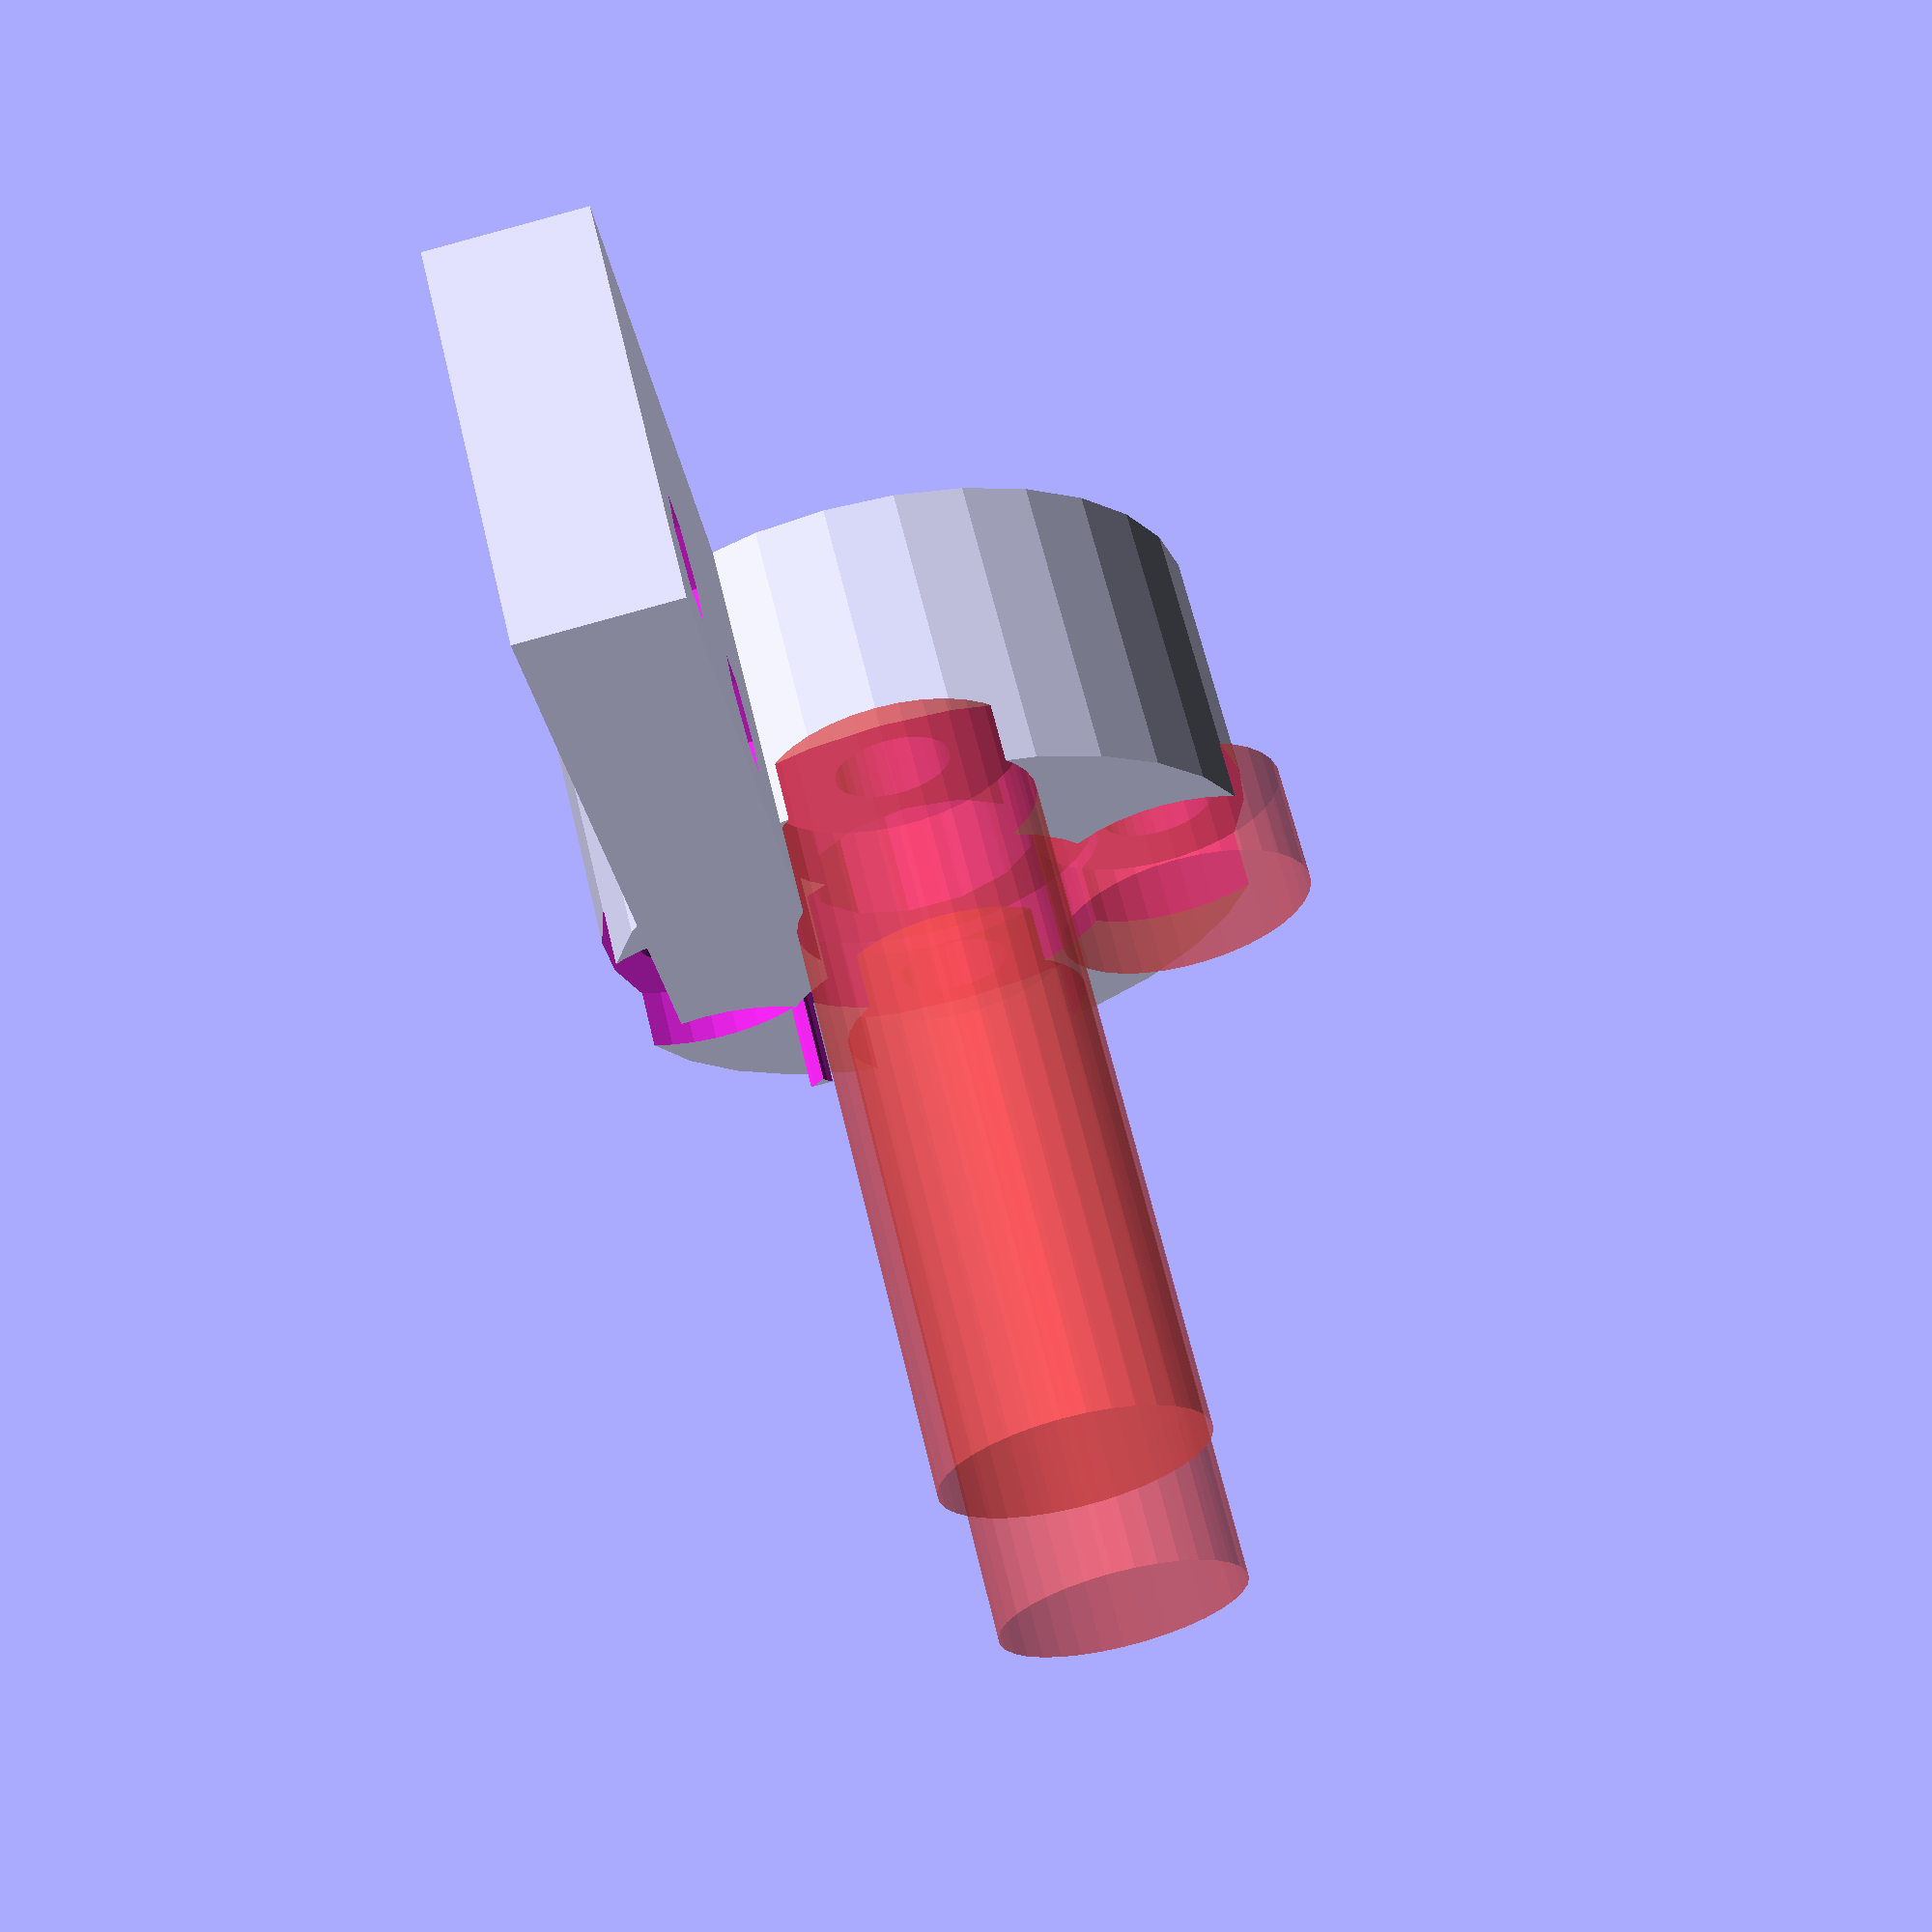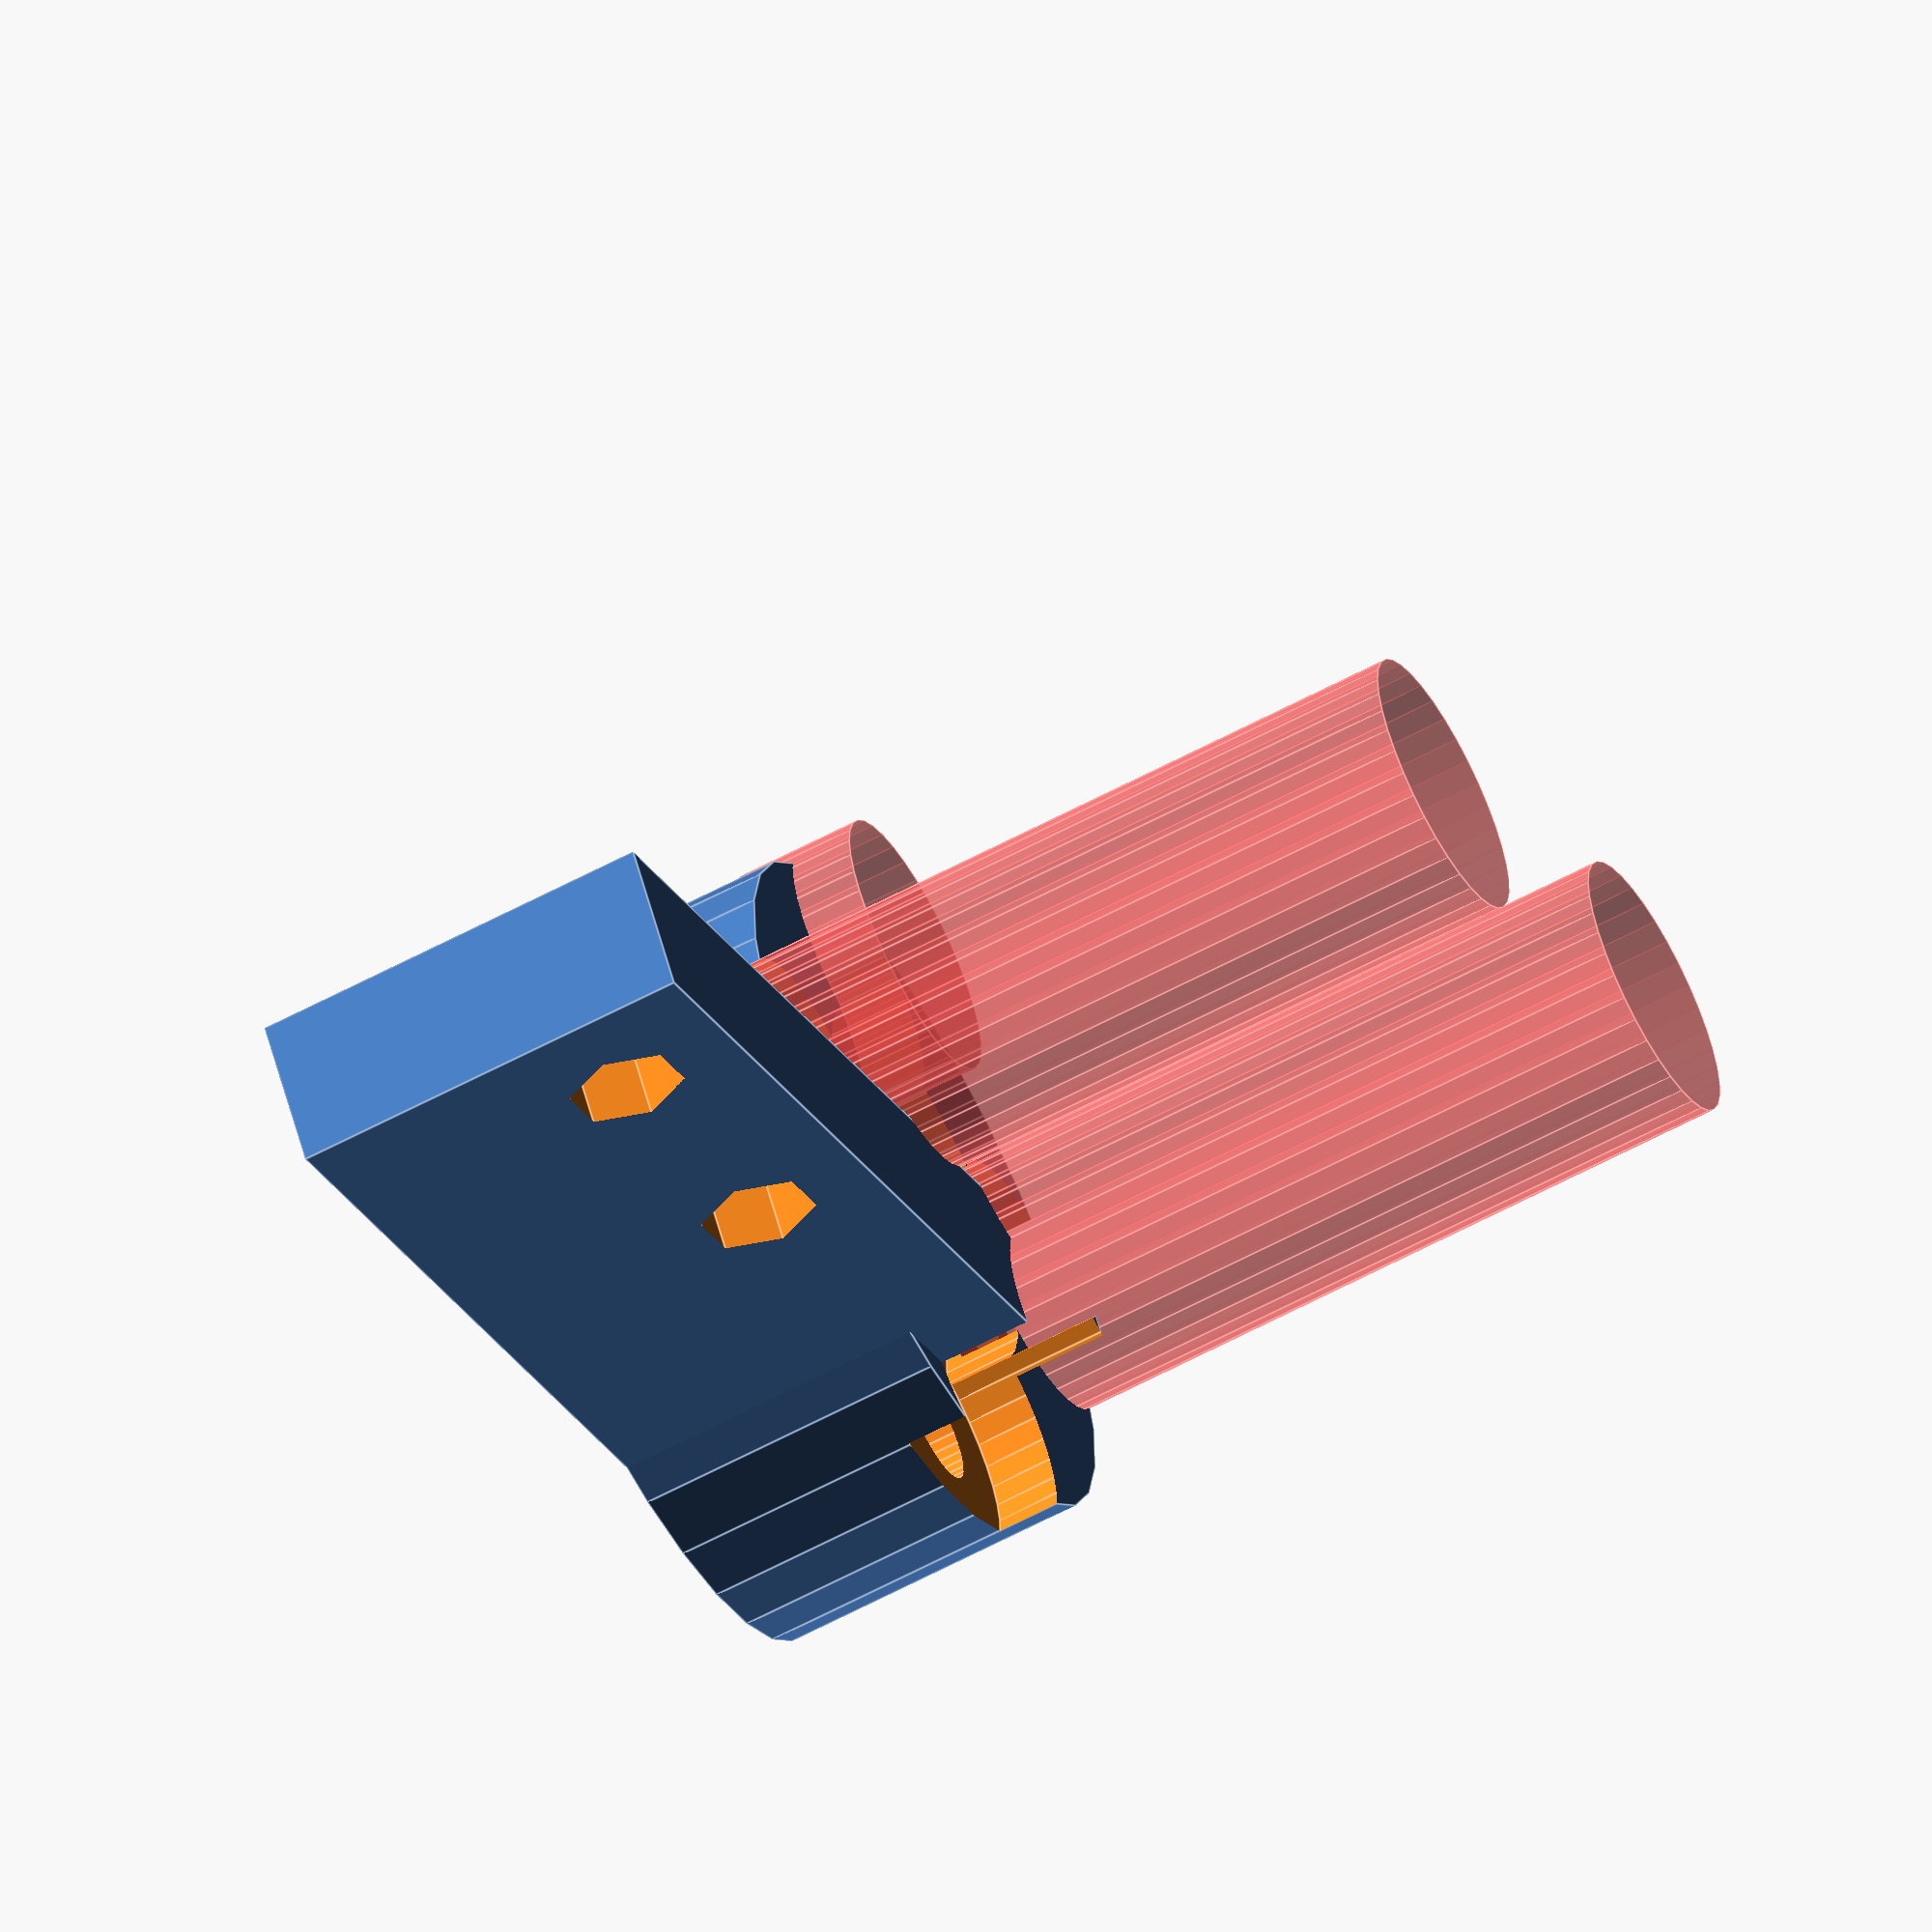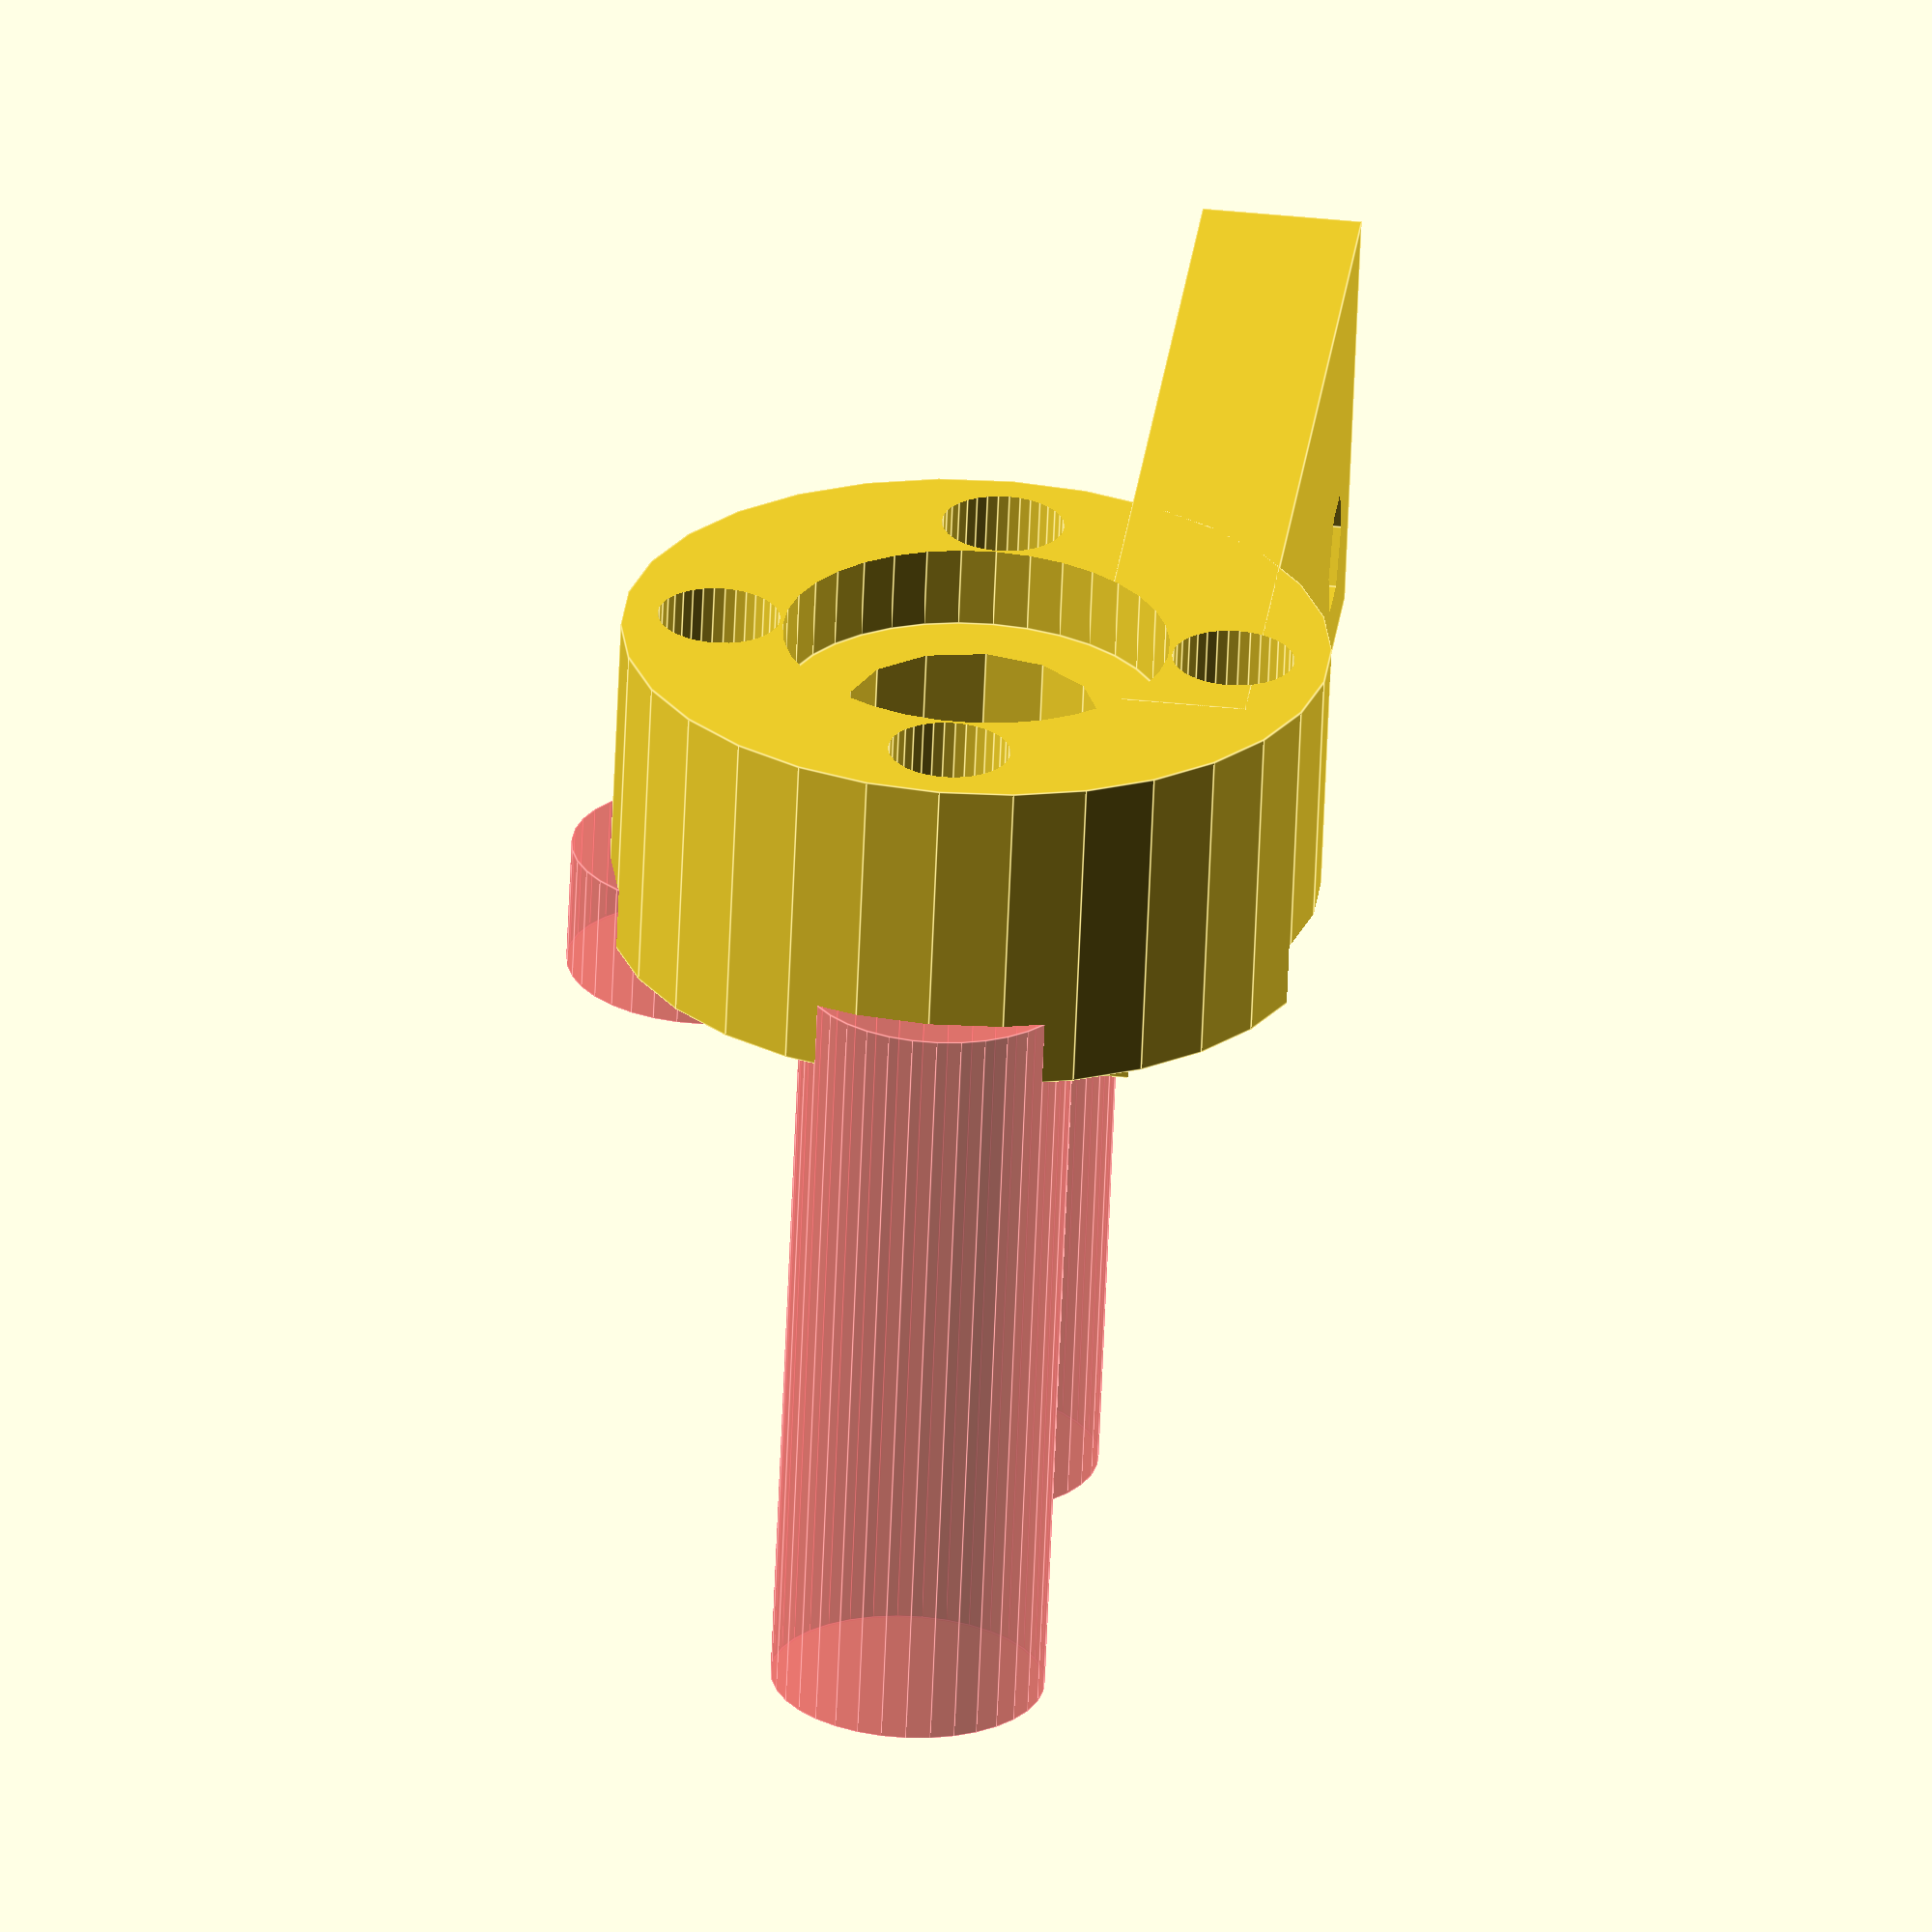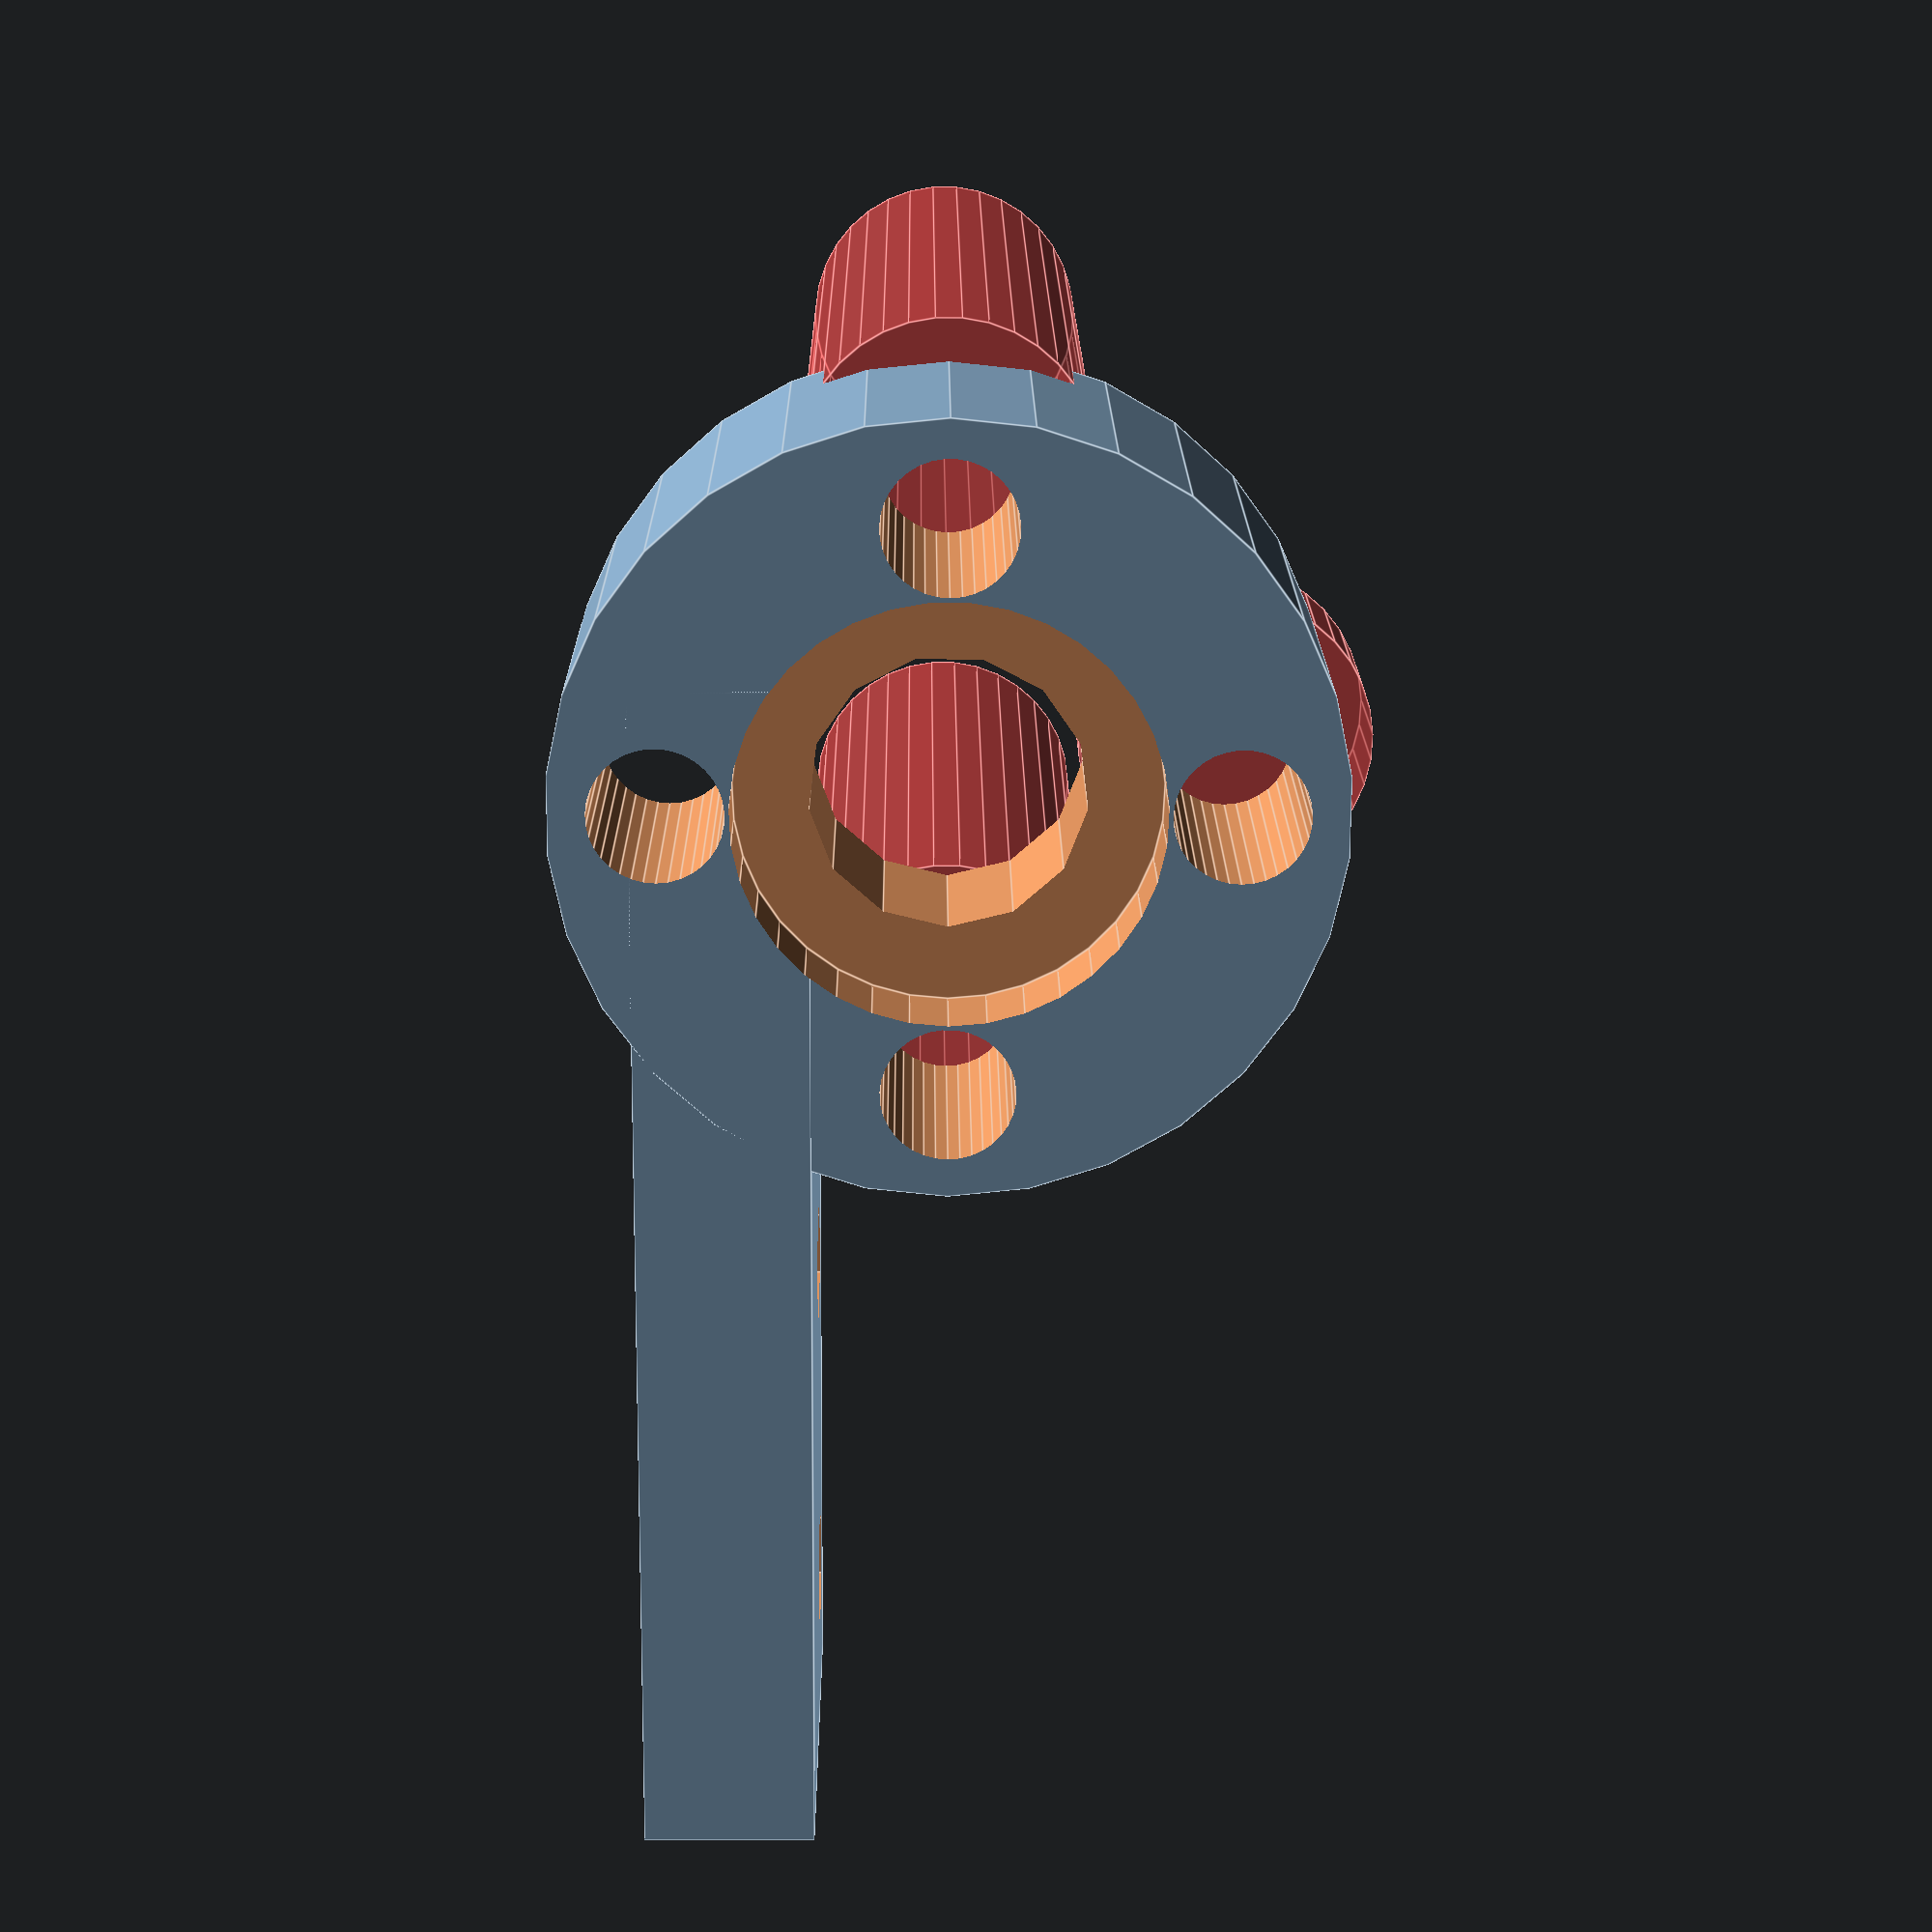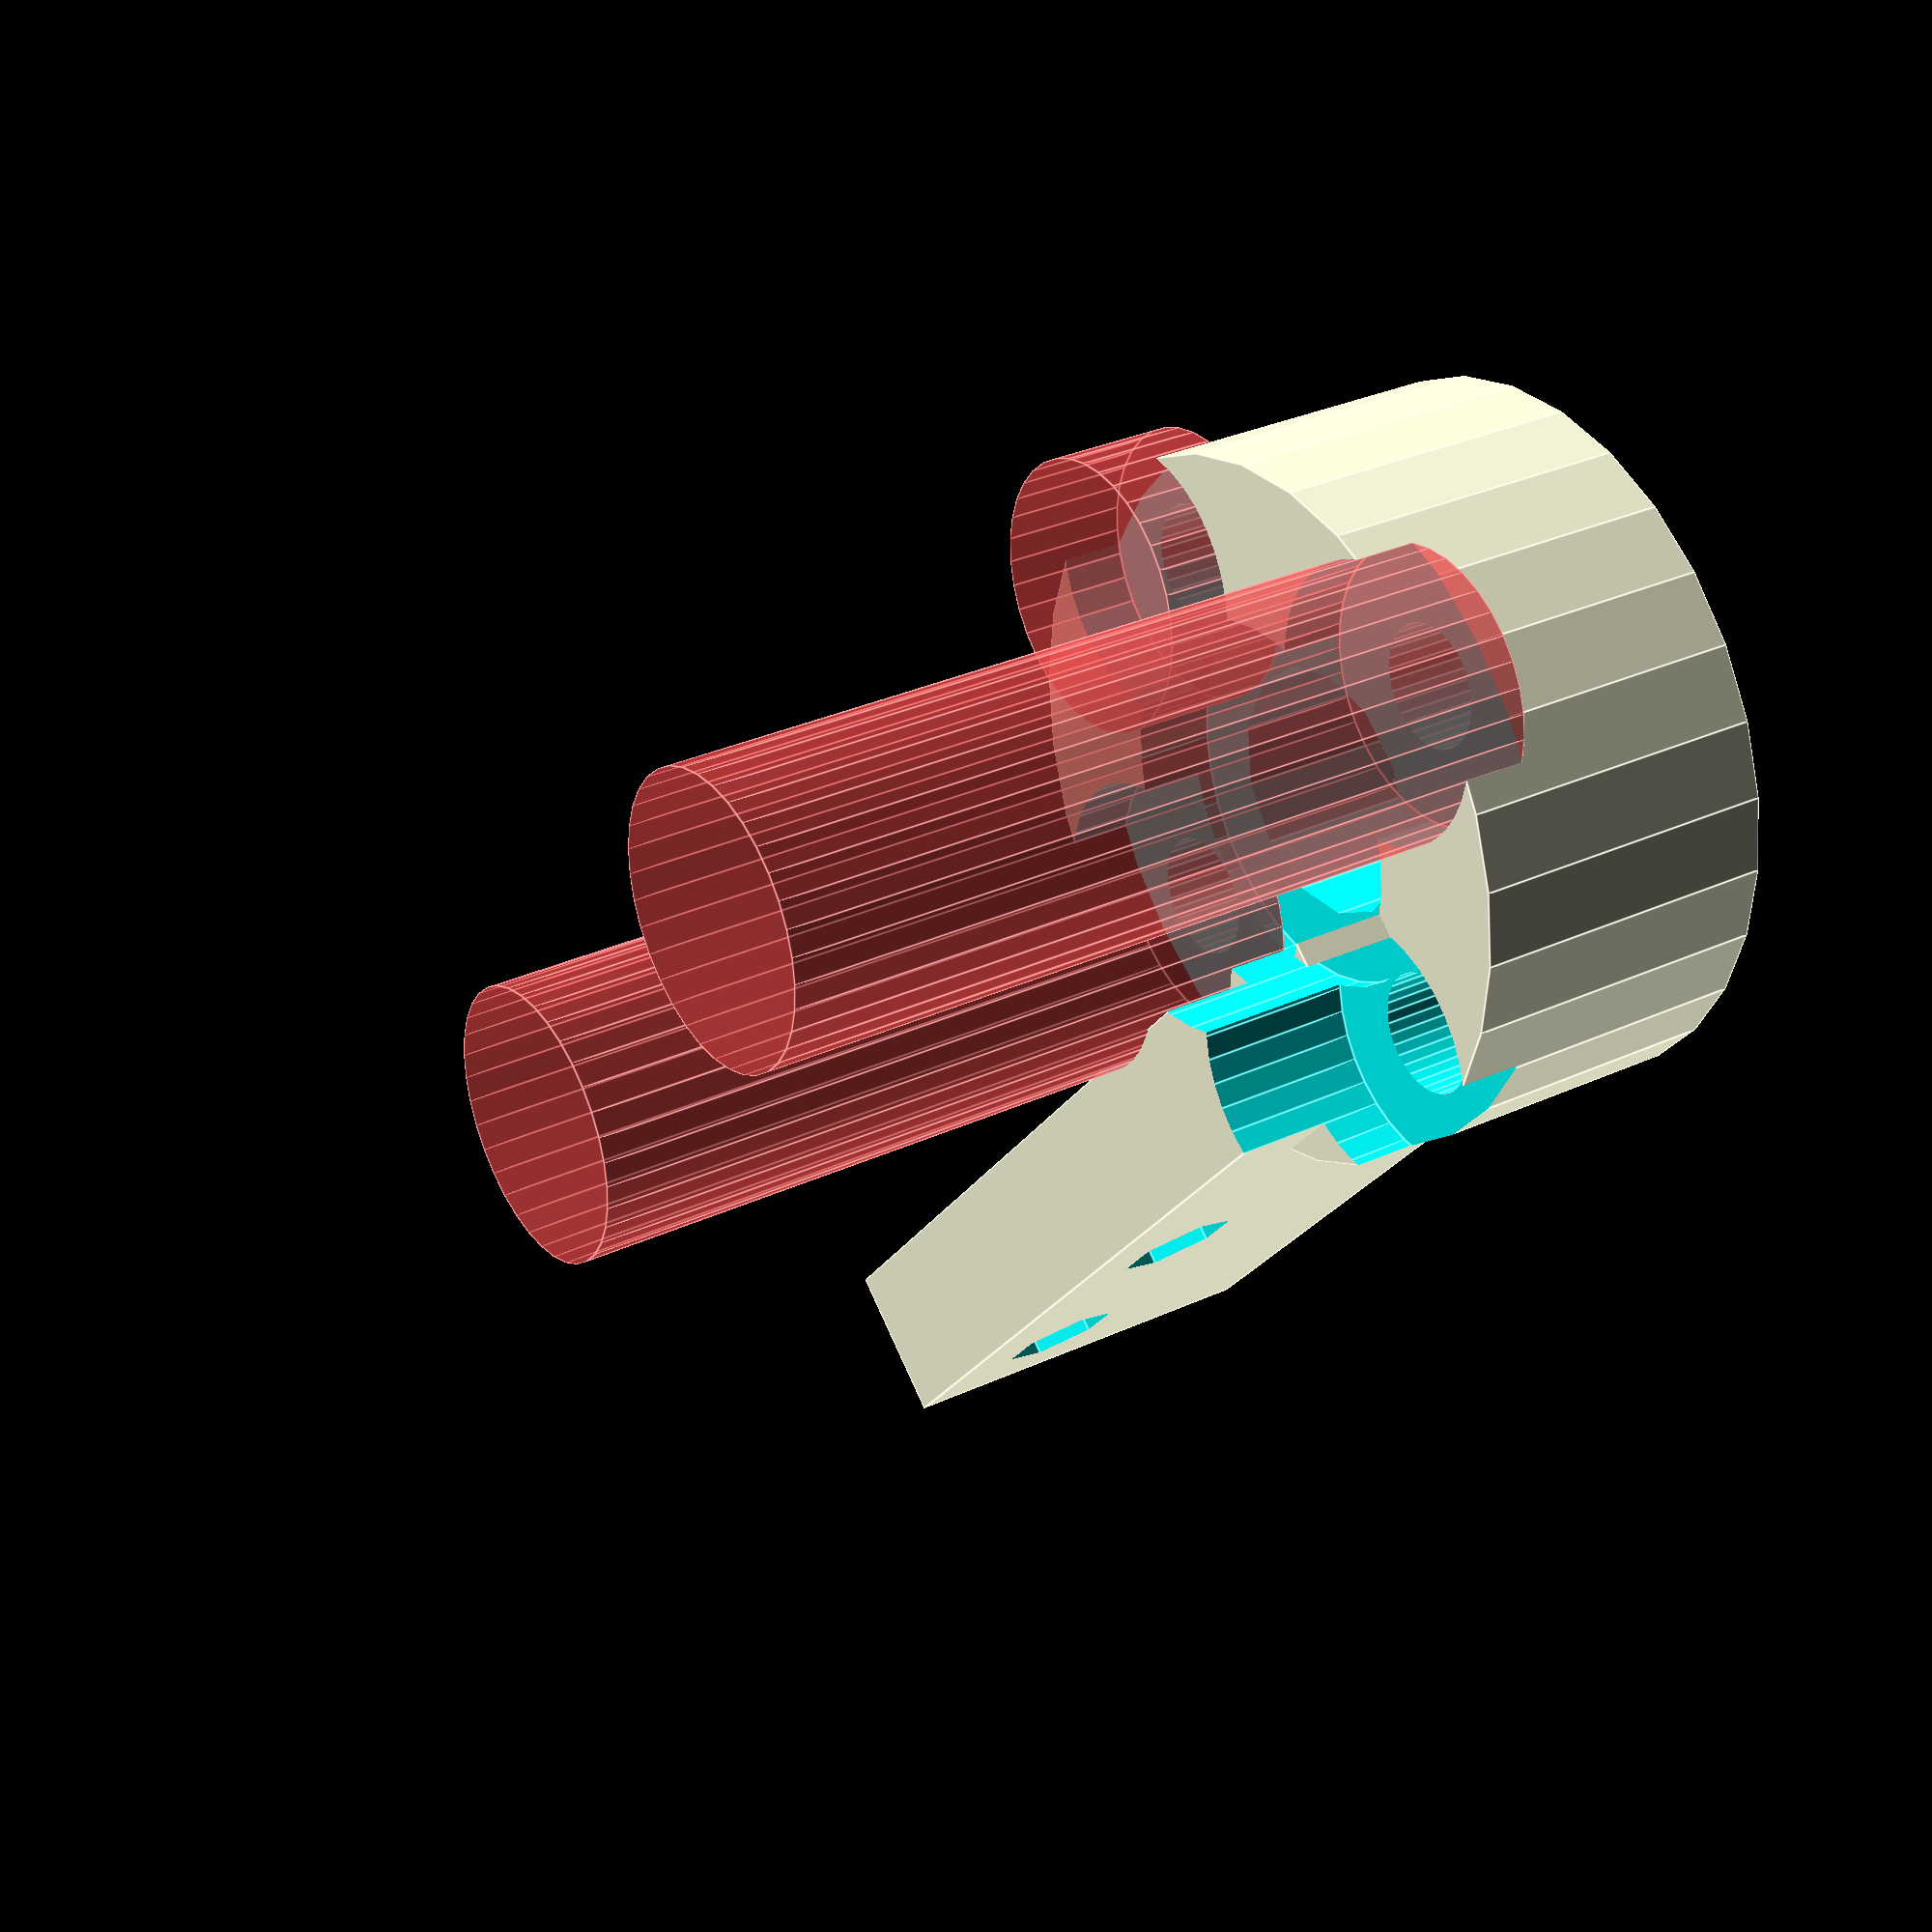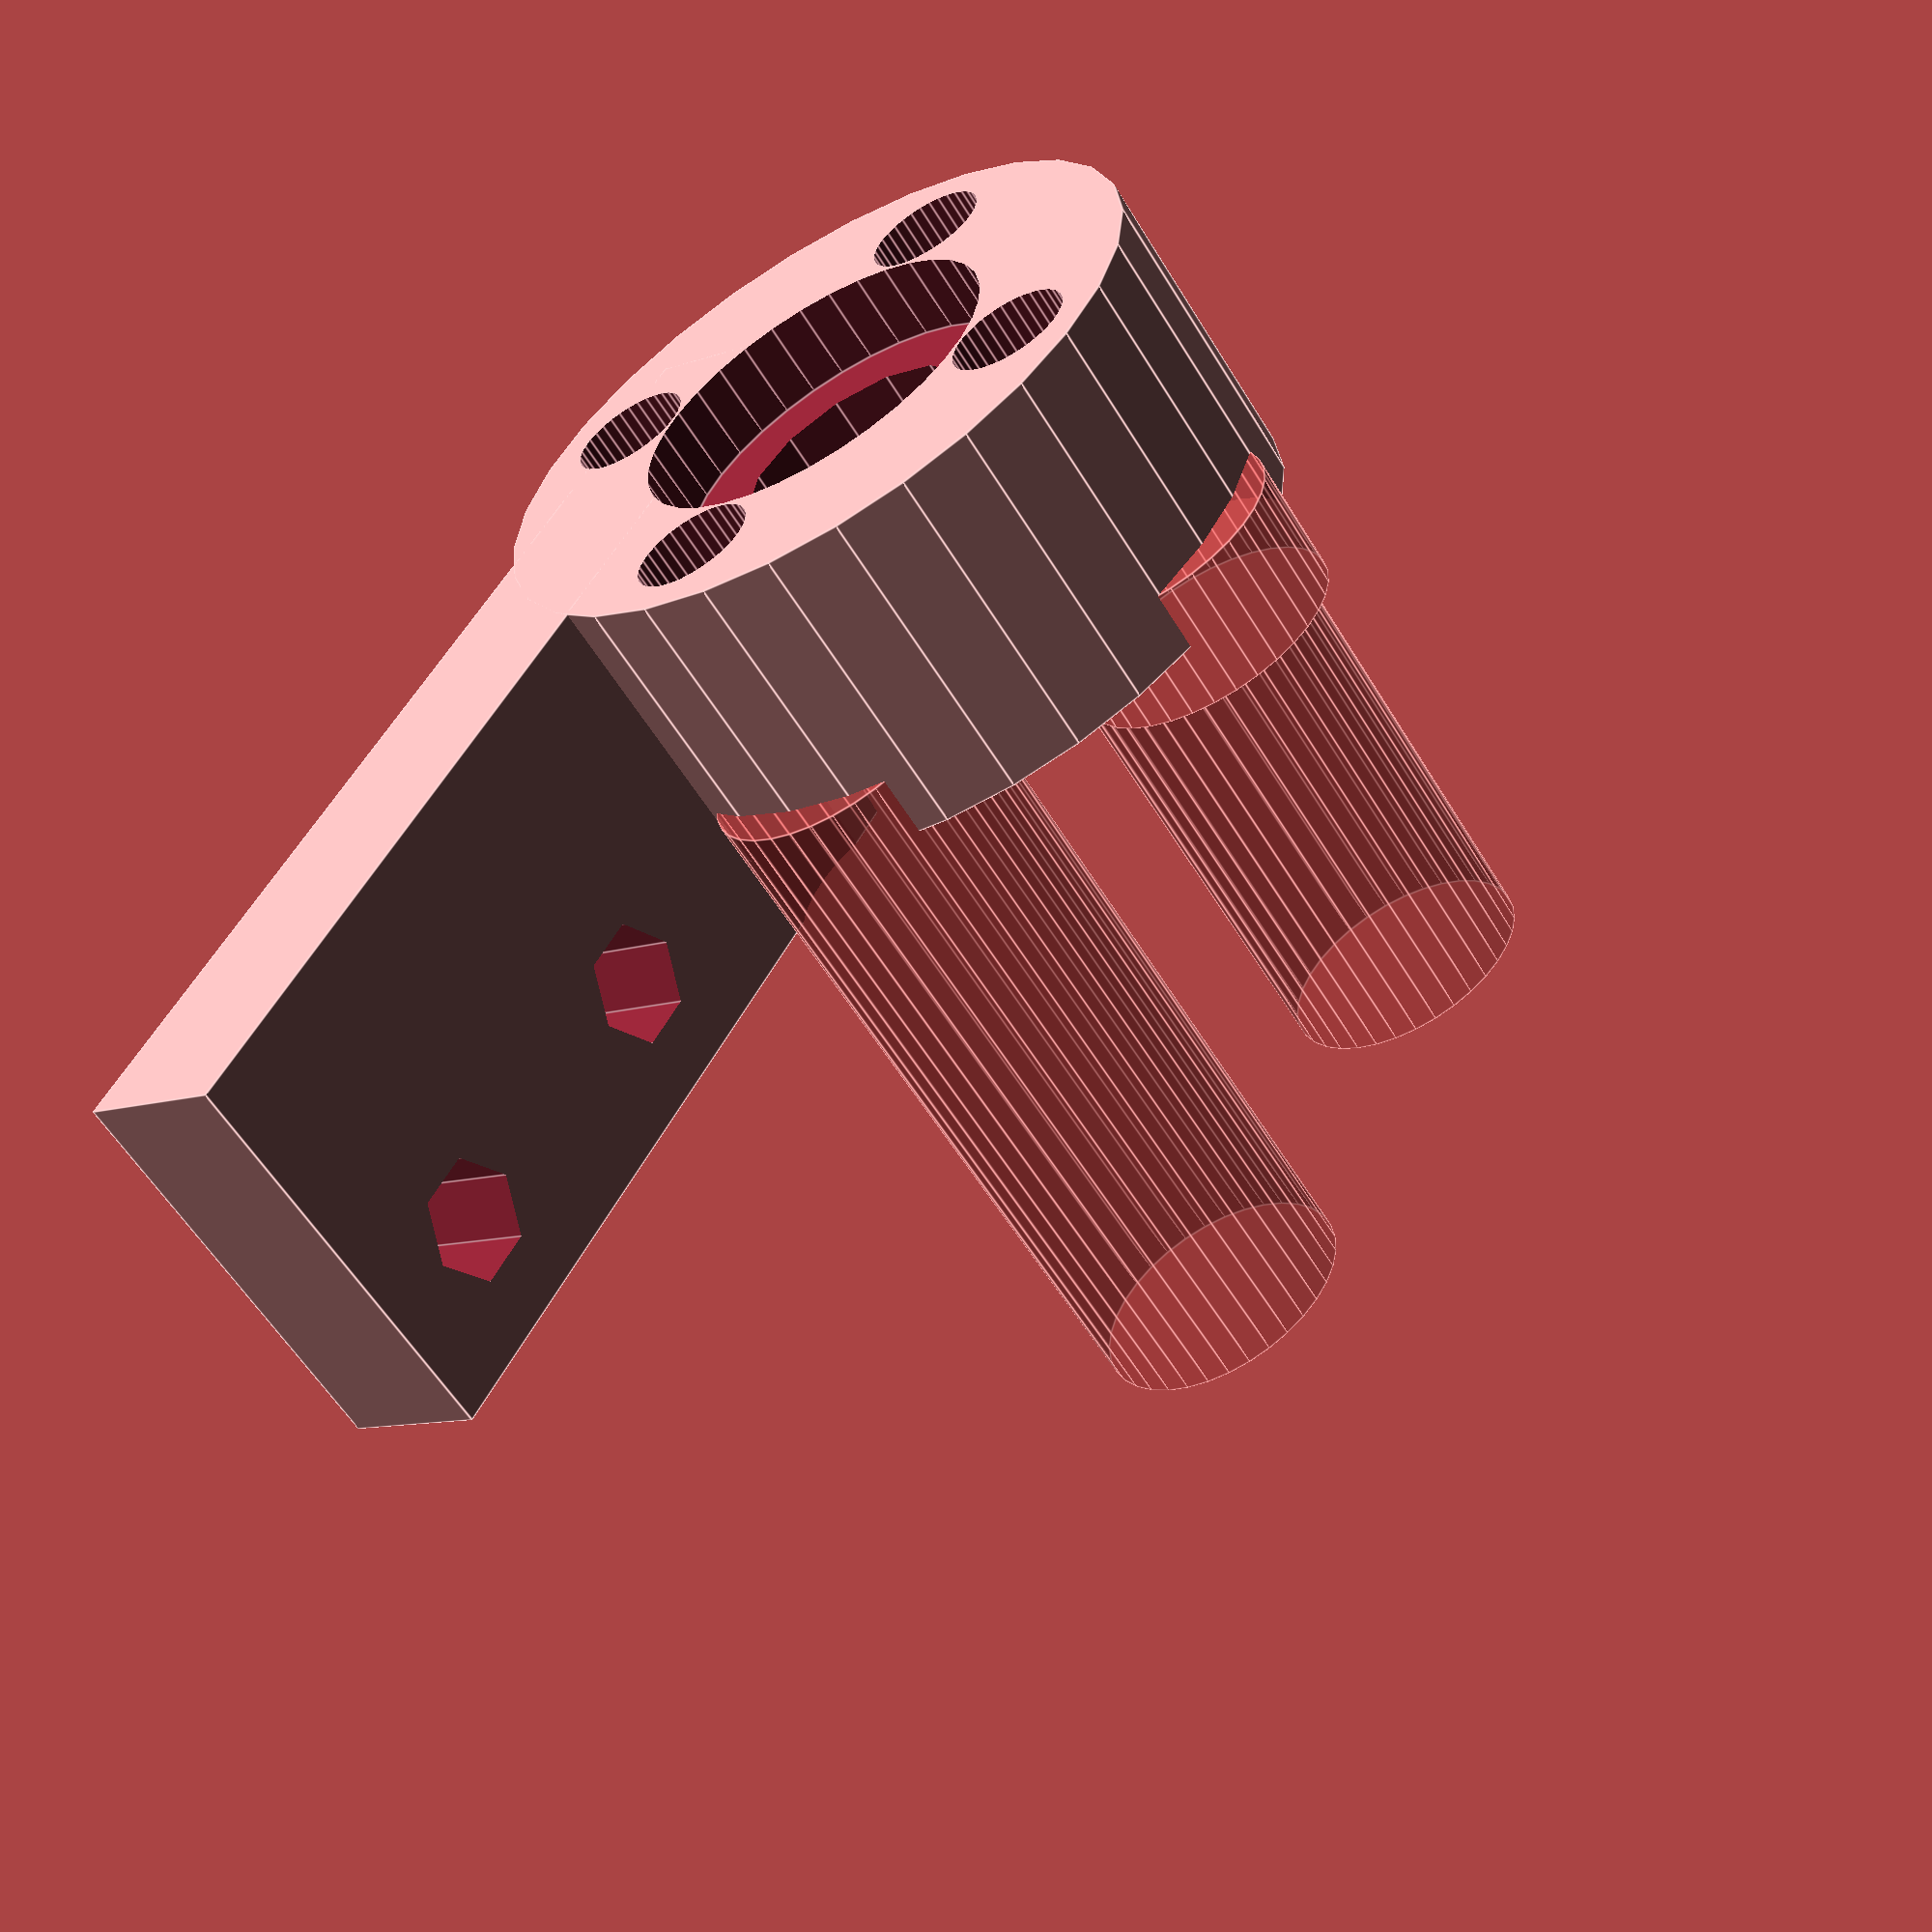
<openscad>
directdrive_coupler();
//directdrive_coupler();


module directdrive_coupler(){
translate([0,-20-9,0])difference(){
union(){
translate([-38.25+14-13.9,-70+30-5,22.5])rotate([-90,0,0])cylinder(r=22/2,h=10);
translate([-38.25+14-13.9-14+2-0.5+2+7,-70+30-5-10-10+17,22.5+3.8])cube([26-1-4+13.5,20+10-17,20-4.2+0.3+0.45-11.6]);
}
translate([-38.25+14-13.9,-70+30-10+8+5+2-2.5,22.5])rotate([-90,0,0])cylinder(r=12/2,h=28,$fn=35);
translate([-38.25+14-13.9,-70+30-10+8+5+2-2.5-33,22.5])rotate([-90,0,0])cylinder(r=12/2,h=28,$fn=35);
translate([-38.25+14-13.9,-70+30-10+8+5+5-16,22.5-8])rotate([-90,0,0])cylinder(r=3.8/2,h=36,$fn=35);
translate([-38.25+14-13.9,-70+30-10+8+5-10,22.5-8])rotate([-90,0,0])#cylinder(r=8.5/2,h=4,$fn=35);
translate([-38.25+14-13.9,-70+30-10+8+5-10-20,22.5+8])rotate([-90,0,0])cylinder(r=8.5/2,h=4+20,$fn=35);
translate([-38.25+14-13.9-8,-70+30-10+8+5-10-20,22.5])rotate([-90,0,0])#cylinder(r=8.5/2,h=4+20,$fn=35);
translate([-38.25+14-13.9-8+16,-70+30-10+8+5-10-20,22.5])rotate([-90,0,0])#cylinder(r=8.5/2,h=4+20,$fn=35);
ranslate([-38.25+14-13.9+8,-70+30-10+8+5-10-20,22.5])rotate([-90,0,0])#cylinder(r=8.5/2,h=4+20,$fn=35);
translate([-38.25+14-13.9,-70+30-10+8+5-16,22.5+8])rotate([-90,0,0])cylinder(r=3.8/2,h=36,$fn=35);
translate([-38.25+14-13.9-8,-70+30-10+8+5-16,22.5])rotate([-90,0,0])cylinder(r=3.8/2,h=36,$fn=35);
translate([-38.25+14-13.9+8,-70+30-10+8+5-16,22.5])rotate([-90,0,0])cylinder(r=3.8/2,h=36,$fn=35);
translate([-38.25+14-13.9,-70+30-30,22.5])rotate([-90,0,0])cylinder(r=7.8/2,h=241);
translate([-12,7.2-6-5.5,0])for(i=[0:0]){
translate([-38.25+14-13.9+13.7+11.9-i+3,-70+34-4,22.5+3.8-50])cylinder(r=3.7/2,h=120);
translate([-38.25+14-13.9+13.7+13+11.9-i,-70+34-4,22.5+3.8-50])cylinder(r=3.7/2,h=120);
}
}
}

</openscad>
<views>
elev=87.1 azim=62.9 roll=105.2 proj=p view=wireframe
elev=122.1 azim=65.1 roll=194.8 proj=o view=edges
elev=132.7 azim=201.1 roll=263.6 proj=o view=edges
elev=189.7 azim=297.5 roll=90.6 proj=p view=edges
elev=102.6 azim=293.6 roll=204.6 proj=p view=edges
elev=9.8 azim=50.3 roll=132.1 proj=p view=edges
</views>
